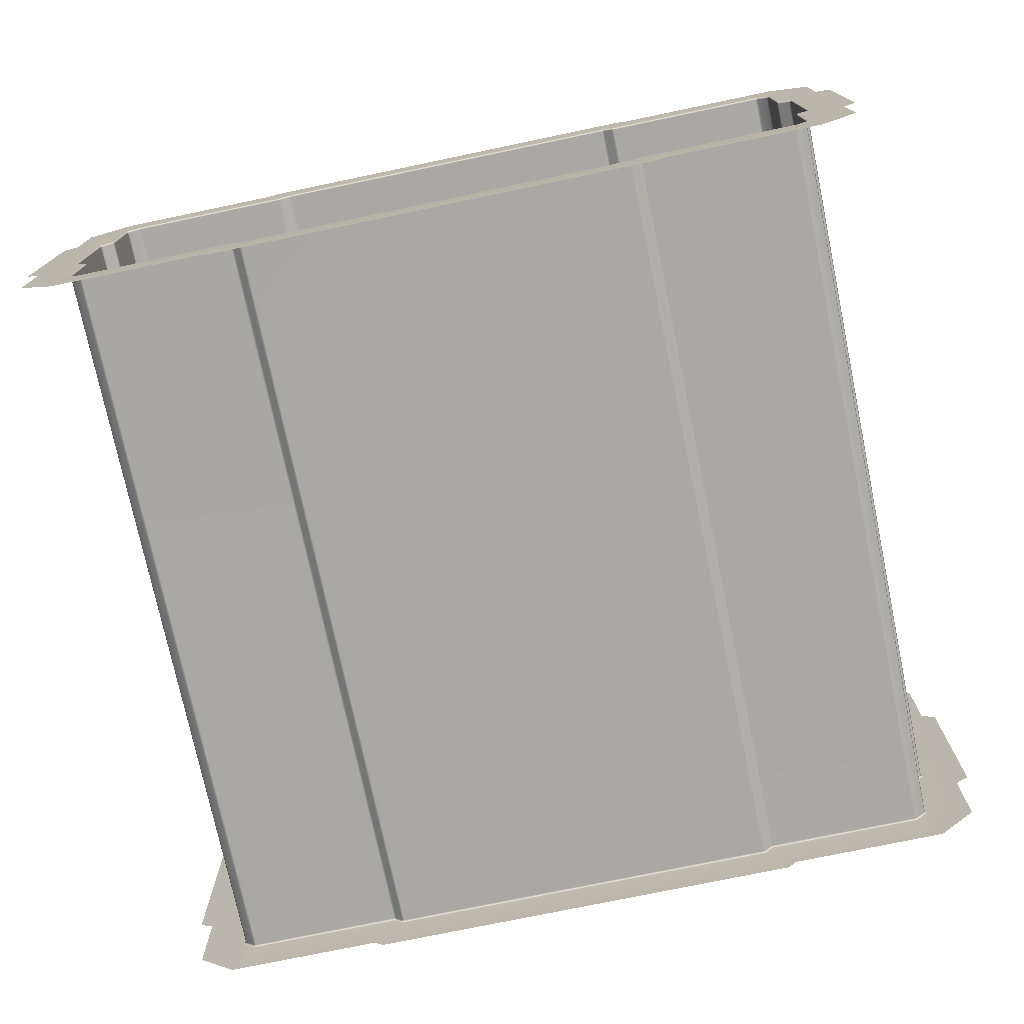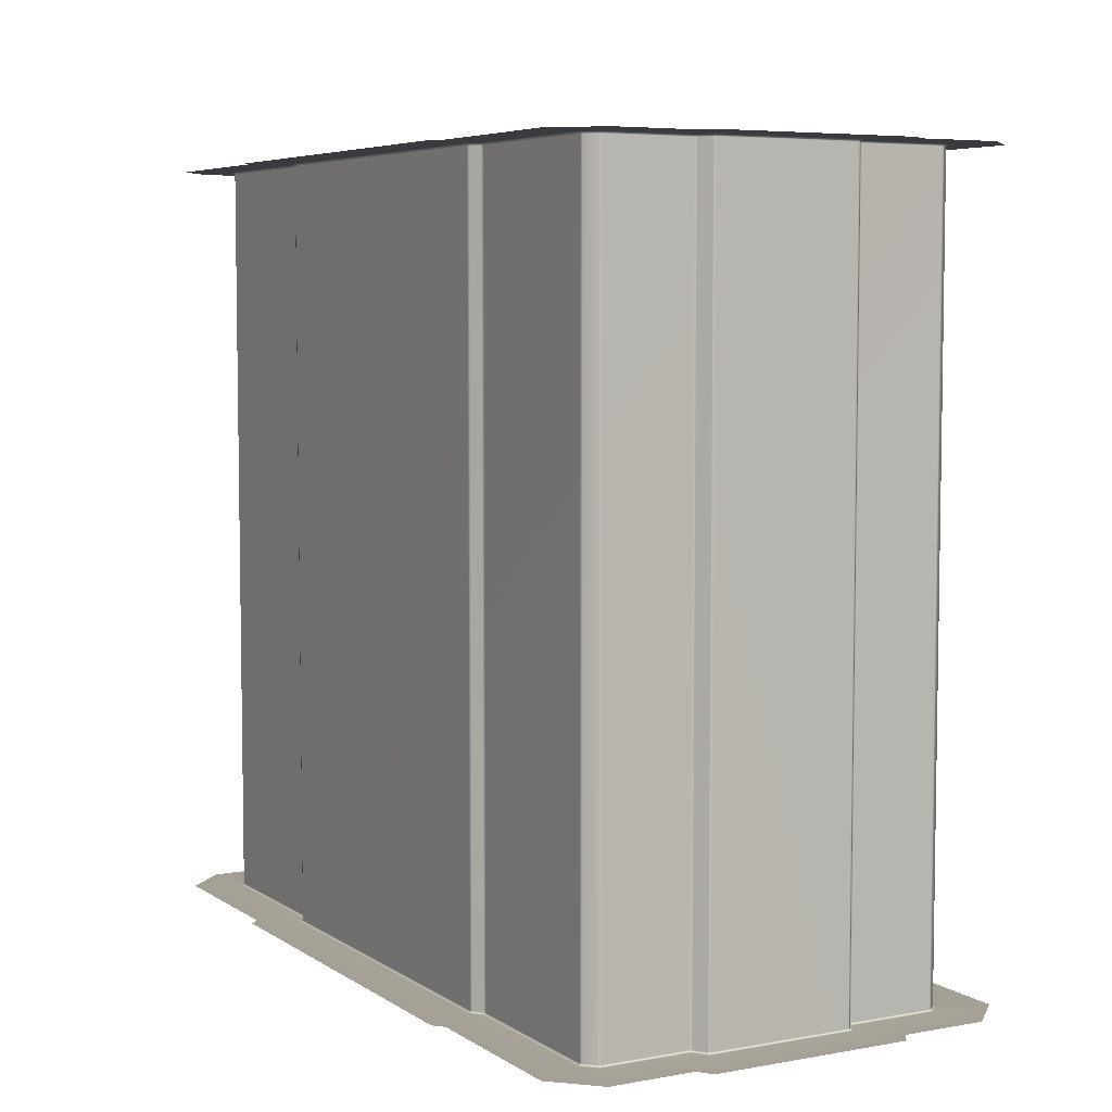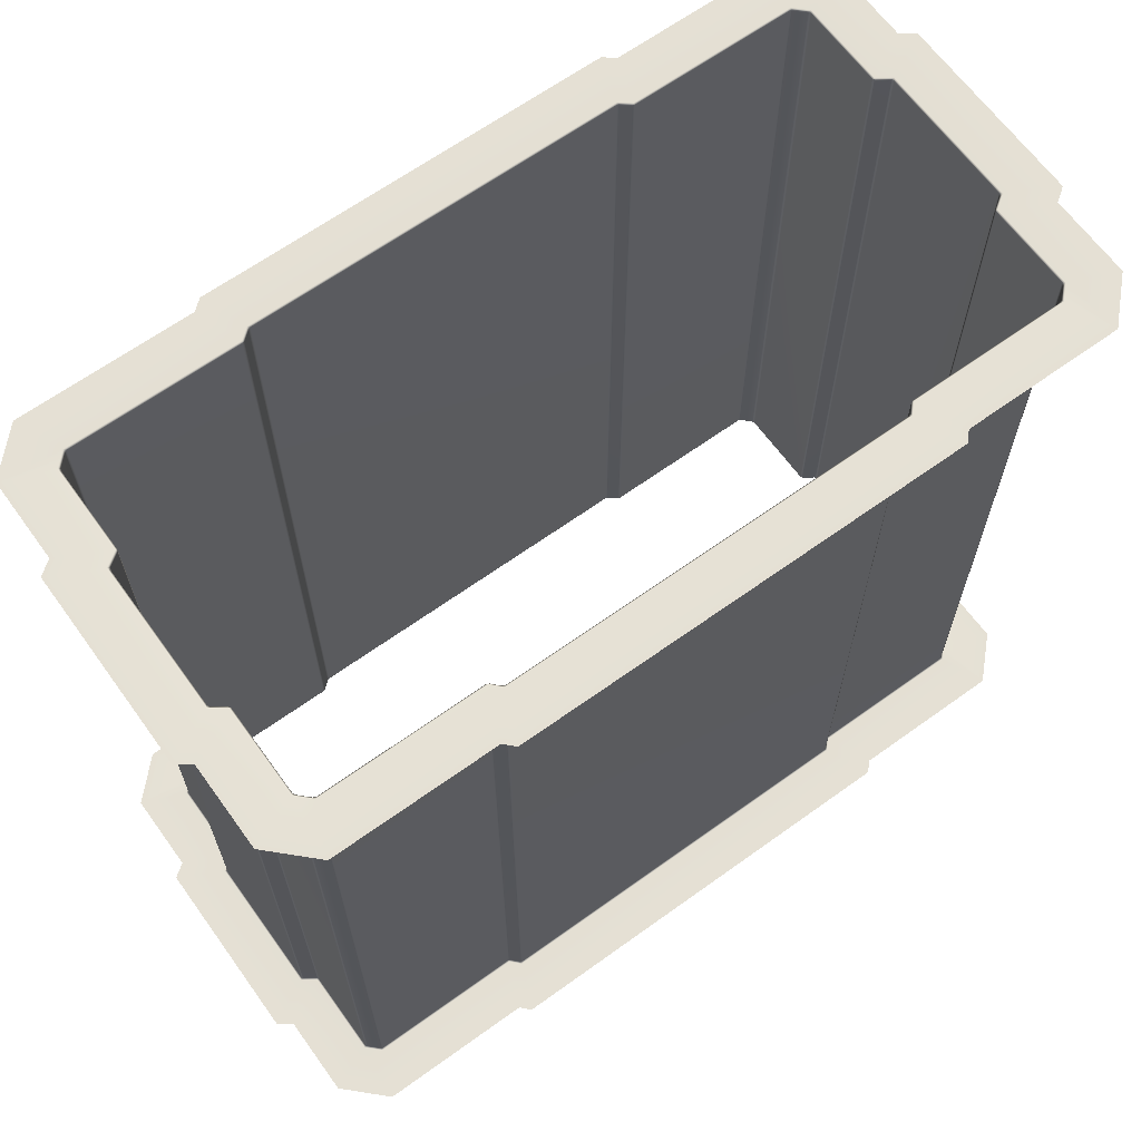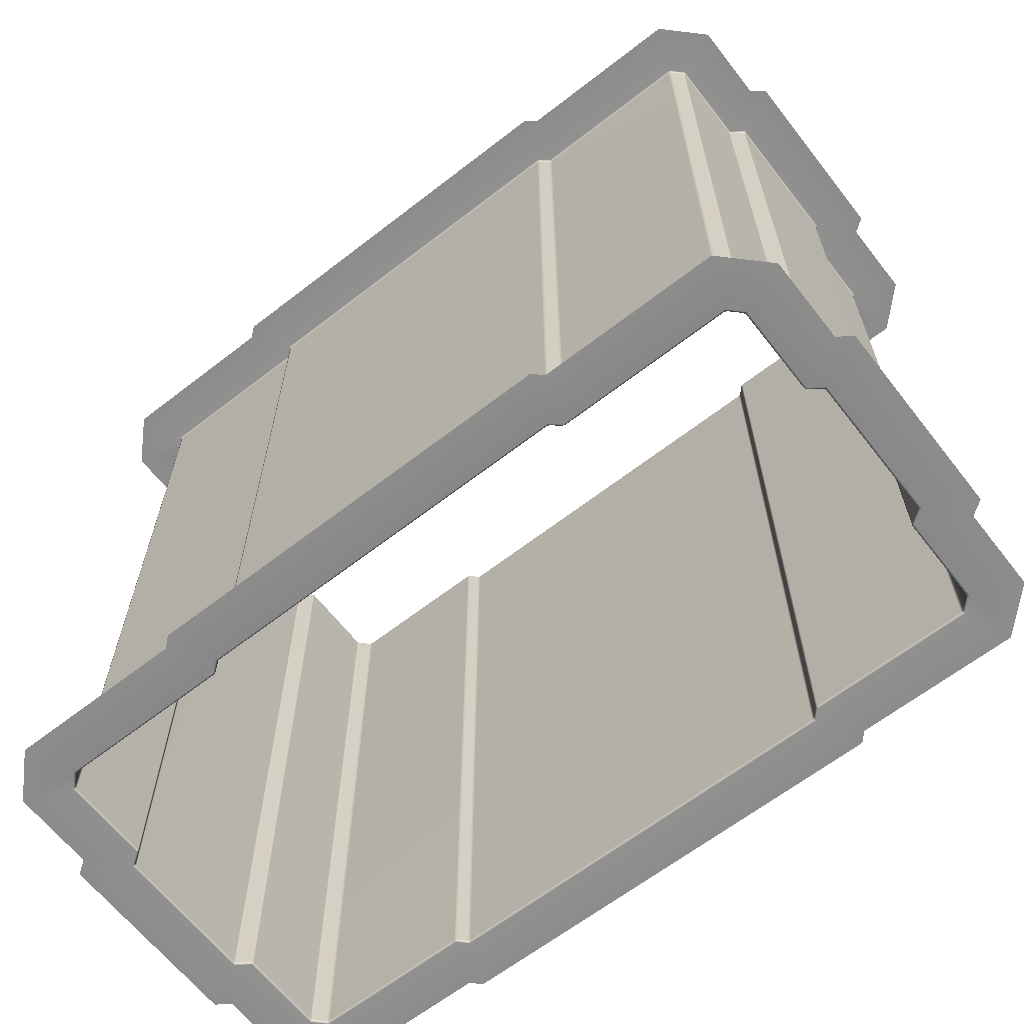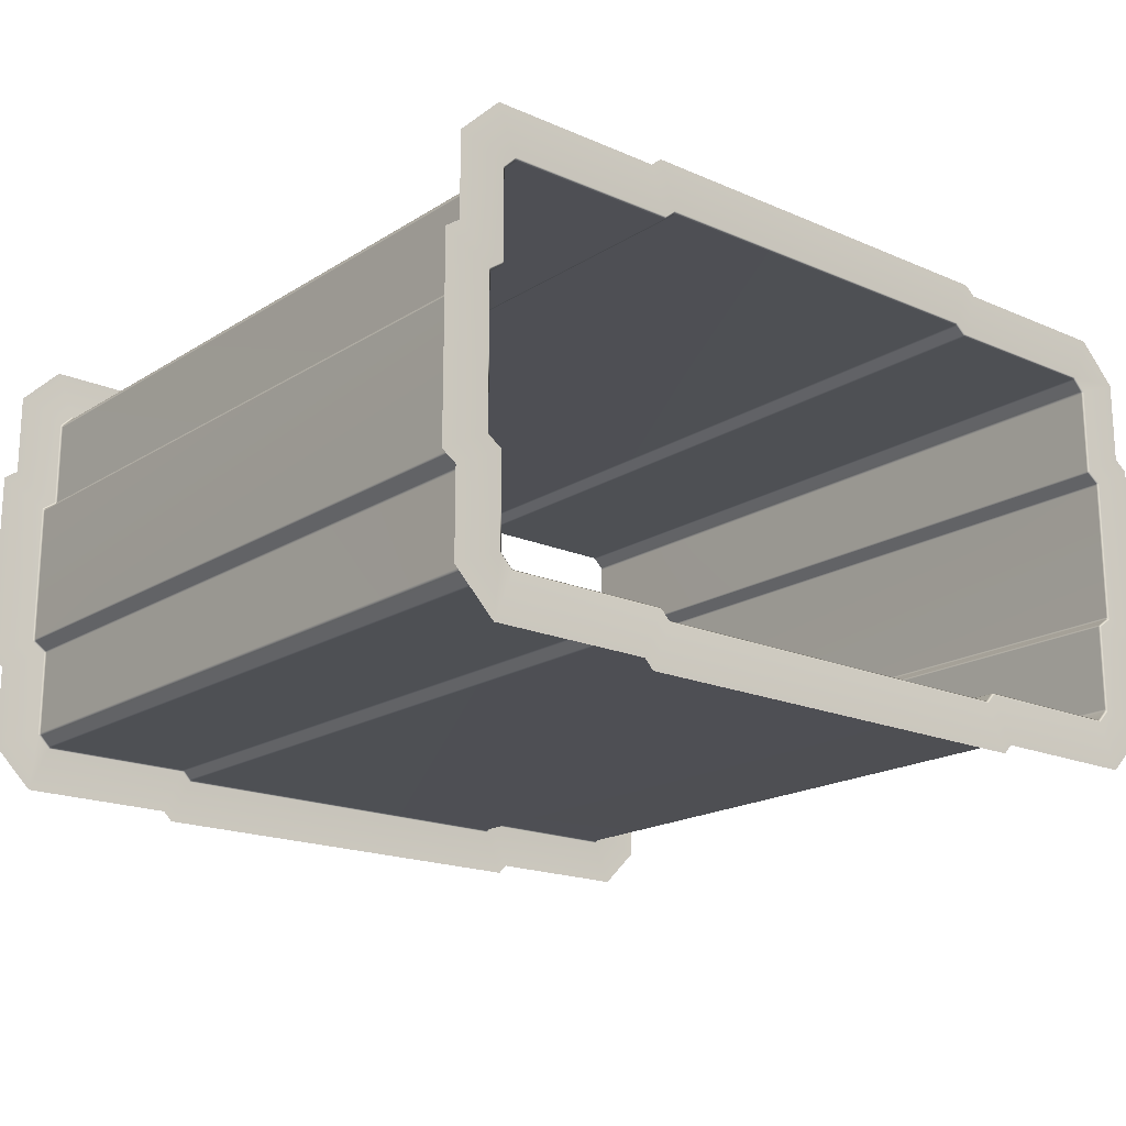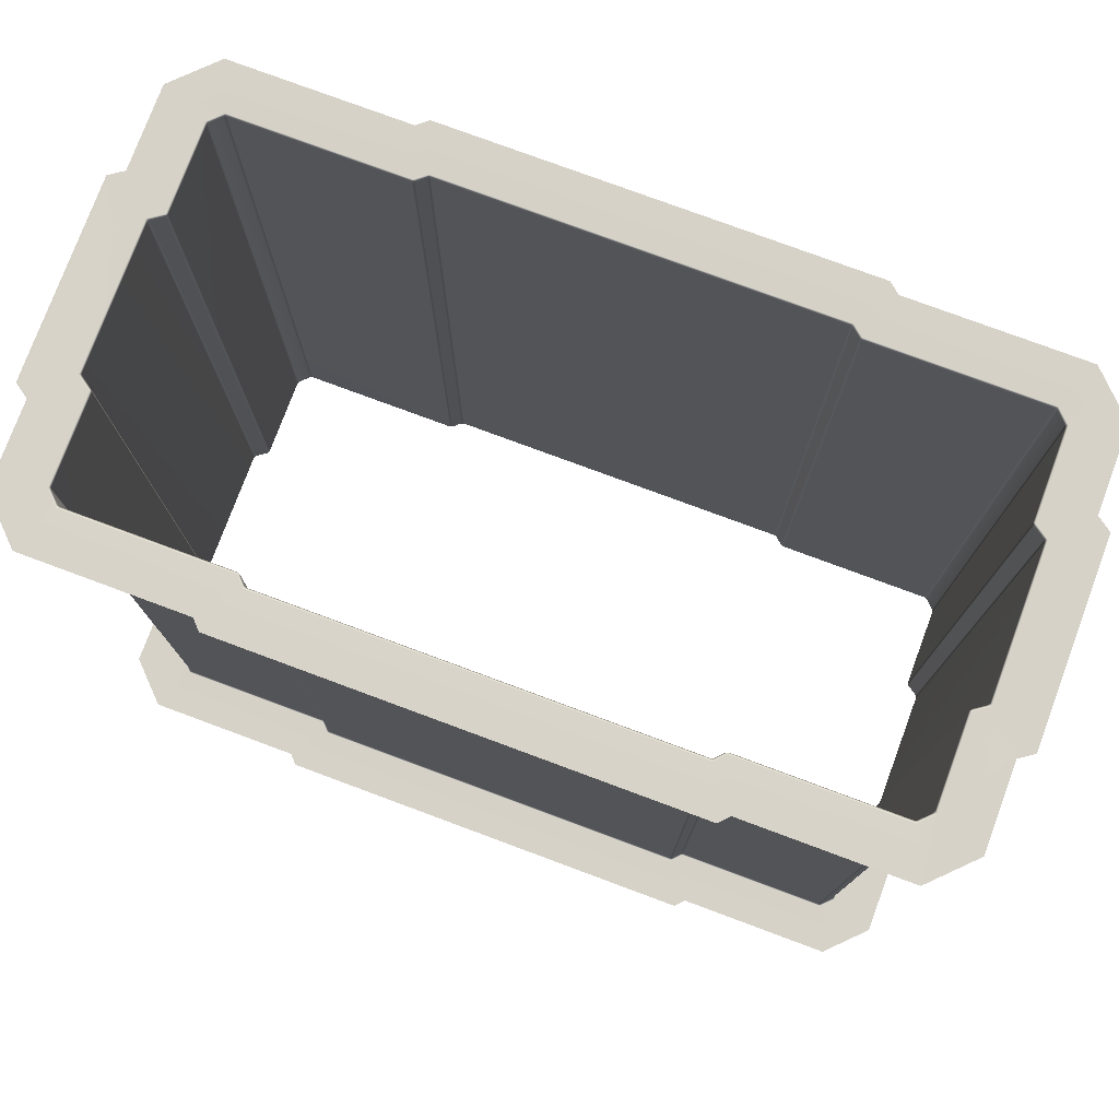
<metadata>
{"format":"obj","ext":"obj","renderer":"f3d","projection":"perspective","resolution":1024,"background":"white","views":[{"elev":-75.0,"azim":11.8,"up":"+Y"},{"elev":5.8,"azim":-119.0,"up":"+Z"},{"elev":65.3,"azim":-35.9,"up":"+Z"},{"elev":-64.2,"azim":-142.0,"up":"+Z"},{"elev":-18.4,"azim":-39.9,"up":"+Y"},{"elev":77.3,"azim":20.4,"up":"+Z"}]}
</metadata>
<code>
o CorridorConectionIn_Cube.006
v -8.168 -4.8 8
v -4.657 -4.999 8
v -4.533 4.815 8
v -4.309 5.001 8
v -9 2.243 8
v -9 -2.227 8
v -9.292 -2.025 8
v 9 -3.967 8
v 9 3.983 8
v 8.168 4.815 8
v 9 -2.227 8
v 9.292 2.041 8
v -8.168 4.815 -8
v -4.533 4.815 -8
v -9 2.243 -8
v -9 -2.227 -8
v 4.844 -4.8 -8
v 8.168 -4.8 -8
v 8.168 4.815 -8
v 4.657 -4.999 -8
v 4.533 4.815 -8
v 9 2.243 -8
v 9 -2.227 -8
v 9.292 -2.025 -8
v 9.292 2.041 -8
v -4.844 -4.8 8
v -9 -3.967 8
v -9 3.983 8
v -8.168 4.815 8
v -9.292 2.041 8
v 4.844 -4.8 8
v 8.168 -4.8 8
v 4.657 -4.999 8
v 4.533 4.815 8
v 4.309 5.001 8
v 9 2.243 8
v 9.292 -2.025 8
v -4.844 -4.8 -8
v -8.168 -4.8 -8
v -9 -3.967 -8
v -9 3.983 -8
v -4.657 -4.999 -8
v -4.309 5.001 -8
v -9.292 -2.025 -8
v -9.292 2.041 -8
v 9 -3.967 -8
v 9 3.983 -8
v 4.309 5.001 -8
v -4.443 -3.8 7.958
v -4.429 -3.842 8
v -4.388 -3.823 7.958
v -3.916 4.001 7.958
v -3.963 4.044 8
v -3.972 3.981 7.958
v -8.028 1.7 7.958
v -8 1.753 7.958
v -8.042 1.741 8
v -8 -1.737 7.958
v -8.028 -1.684 7.958
v -8.042 -1.726 8
v 7.721 -3.8 7.958
v 7.771 -3.842 8
v 7.777 -3.777 7.958
v 7.777 3.792 7.958
v 7.771 3.858 8
v 7.721 3.815 7.958
v 3.916 4.001 7.958
v 3.972 3.981 7.958
v 3.963 4.044 8
v 8.028 1.7 7.958
v 8.042 1.741 8
v 8 1.753 7.958
v 8.028 -1.684 7.958
v 8 -1.737 7.958
v 8.042 -1.726 8
v 8.264 -1.521 7.958
v 8.334 -1.524 8
v 8.292 -1.468 7.958
v 8.264 1.536 7.958
v 8.292 1.483 7.958
v 8.334 1.539 8
v -7.771 -3.842 8
v -7.721 -3.8 7.958
v -7.777 -3.777 7.958
v -7.977 -3.576 7.958
v -8 -3.521 7.958
v -8.042 -3.571 8
v -8.042 3.586 8
v -8 3.536 7.958
v -7.977 3.592 7.958
v -7.777 3.792 7.958
v -7.721 3.815 7.958
v -7.771 3.858 8
v -4.191 -3.999 7.958
v -4.246 -3.975 7.958
v -4.242 -4.041 8
v -4.204 3.815 7.958
v -4.147 3.835 7.958
v -4.187 3.858 8
v -8.334 -1.524 8
v -8.264 -1.521 7.958
v -8.292 -1.468 7.958
v -8.292 1.483 7.958
v -8.264 1.536 7.958
v -8.334 1.539 8
v 4.429 -3.842 8
v 4.443 -3.8 7.958
v 4.388 -3.823 7.958
v 8 -3.521 7.958
v 7.977 -3.576 7.958
v 8.042 -3.571 8
v 8 3.536 7.958
v 8.042 3.586 8
v 7.977 3.592 7.958
v 4.246 -3.975 7.958
v 4.191 -3.999 7.958
v 4.242 -4.041 8
v 4.147 3.835 7.958
v 4.204 3.815 7.958
v 4.187 3.858 8
v -4.443 -3.8 -7.958
v -4.388 -3.823 -7.958
v -4.429 -3.842 -8
v -7.771 -3.842 -8
v -7.777 -3.777 -7.958
v -7.721 -3.8 -7.958
v -8 -3.521 -7.958
v -7.977 -3.576 -7.958
v -8.042 -3.571 -8
v -7.977 3.592 -7.958
v -8 3.536 -7.958
v -8.042 3.586 -8
v -7.771 3.858 -8
v -7.721 3.815 -7.958
v -7.777 3.792 -7.958
v -4.246 -3.975 -7.958
v -4.191 -3.999 -7.958
v -4.242 -4.041 -8
v -4.187 3.858 -8
v -4.147 3.835 -7.958
v -4.204 3.815 -7.958
v -3.972 3.981 -7.958
v -3.963 4.044 -8
v -3.916 4.001 -7.958
v -8.042 1.741 -8
v -8 1.753 -7.958
v -8.028 1.7 -7.958
v -8.042 -1.726 -8
v -8.028 -1.684 -7.958
v -8 -1.737 -7.958
v -8.334 -1.524 -8
v -8.292 -1.468 -7.958
v -8.264 -1.521 -7.958
v -8.264 1.536 -7.958
v -8.292 1.483 -7.958
v -8.334 1.539 -8
v 4.429 -3.842 -8
v 4.388 -3.823 -7.958
v 4.443 -3.8 -7.958
v 7.721 -3.8 -7.958
v 7.777 -3.777 -7.958
v 7.771 -3.842 -8
v 8 -3.521 -7.958
v 8.042 -3.571 -8
v 7.977 -3.576 -7.958
v 8.042 3.586 -8
v 8 3.536 -7.958
v 7.977 3.592 -7.958
v 7.777 3.792 -7.958
v 7.721 3.815 -7.958
v 7.771 3.858 -8
v 4.242 -4.041 -8
v 4.191 -3.999 -7.958
v 4.246 -3.975 -7.958
v 4.204 3.815 -7.958
v 4.147 3.835 -7.958
v 4.187 3.858 -8
v 3.972 3.981 -7.958
v 3.916 4.001 -7.958
v 3.963 4.044 -8
v 8.028 1.7 -7.958
v 8 1.753 -7.958
v 8.042 1.741 -8
v 8 -1.737 -7.958
v 8.028 -1.684 -7.958
v 8.042 -1.726 -8
v 8.264 -1.521 -7.958
v 8.292 -1.468 -7.958
v 8.334 -1.524 -8
v 8.334 1.539 -8
v 8.292 1.483 -7.958
v 8.264 1.536 -7.958
f 94 173 137
f 131 56 146
f 87 6 27
f 113 36 9
f 109 184 163
f 72 167 182
f 150 86 127
f 144 67 52
f 96 33 117
f 69 4 53
f 88 5 57
f 111 11 75
f 129 16 148
f 132 15 41
f 172 42 138
f 180 43 48
f 164 23 46
f 166 22 183
f 49 50 51
f 52 53 54
f 55 56 57
f 58 59 60
f 61 62 63
f 64 65 66
f 67 68 69
f 70 71 72
f 73 74 75
f 76 77 78
f 79 80 81
f 82 83 84
f 85 86 87
f 88 89 90
f 91 92 93
f 94 95 96
f 97 98 99
f 100 101 102
f 103 104 105
f 106 107 108
f 109 110 111
f 112 113 114
f 115 116 117
f 118 119 120
f 121 122 123
f 124 125 126
f 127 128 129
f 130 131 132
f 133 134 135
f 136 137 138
f 139 140 141
f 142 143 144
f 145 146 147
f 148 149 150
f 151 152 153
f 154 155 156
f 157 158 159
f 160 161 162
f 163 164 165
f 166 167 168
f 169 170 171
f 172 173 174
f 175 176 177
f 178 179 180
f 181 182 183
f 184 185 186
f 187 188 189
f 190 191 192
f 67 53 52
f 71 79 81
f 75 76 73
f 78 81 80
f 87 84 85
f 88 91 93
f 99 92 97
f 100 103 105
f 115 106 108
f 94 117 116
f 126 123 124
f 128 86 85
f 125 129 128
f 84 126 125
f 135 132 133
f 90 131 130
f 135 92 91
f 127 148 150
f 134 139 141
f 136 123 122
f 95 137 136
f 142 139 143
f 98 141 140
f 145 154 156
f 148 153 149
f 131 145 132
f 155 104 103
f 153 102 101
f 152 156 155
f 157 160 162
f 108 159 158
f 163 110 109
f 164 161 165
f 166 169 171
f 112 168 167
f 186 163 184
f 177 170 175
f 157 174 158
f 116 174 173
f 177 178 180
f 119 176 175
f 180 144 143
f 138 173 172
f 192 183 190
f 187 186 185
f 183 167 166
f 189 191 190
f 50 83 82
f 60 86 58
f 50 95 51
f 99 54 53
f 104 57 105
f 101 60 59
f 57 89 88
f 61 106 62
f 63 111 110
f 64 113 65
f 109 75 74
f 66 120 119
f 68 120 69
f 112 71 113
f 49 122 121
f 52 142 144
f 150 59 58
f 147 56 55
f 61 161 160
f 170 64 66
f 68 179 178
f 192 80 79
f 188 76 78
f 185 74 73
f 182 70 72
f 94 116 173
f 131 89 56
f 87 60 6
f 113 71 36
f 109 74 184
f 72 112 167
f 150 58 86
f 144 179 67
f 96 2 33
f 69 35 4
f 88 28 5
f 111 8 11
f 129 40 16
f 132 145 15
f 172 20 42
f 180 143 43
f 164 186 23
f 166 47 22
f 67 69 53
f 71 70 79
f 75 77 76
f 78 77 81
f 87 82 84
f 88 90 91
f 99 93 92
f 100 102 103
f 115 117 106
f 94 96 117
f 126 121 123
f 128 127 86
f 125 124 129
f 84 83 126
f 135 130 132
f 90 89 131
f 135 134 92
f 127 129 148
f 134 133 139
f 136 138 123
f 95 94 137
f 142 140 139
f 98 97 141
f 145 147 154
f 148 151 153
f 131 146 145
f 155 154 104
f 153 152 102
f 152 151 156
f 157 159 160
f 108 107 159
f 163 165 110
f 164 162 161
f 166 168 169
f 112 114 168
f 186 164 163
f 177 171 170
f 157 172 174
f 116 115 174
f 177 176 178
f 119 118 176
f 180 179 144
f 138 137 173
f 192 181 183
f 187 189 186
f 183 182 167
f 189 188 191
f 50 49 83
f 60 87 86
f 50 96 95
f 99 98 54
f 104 55 57
f 101 100 60
f 57 56 89
f 61 107 106
f 63 62 111
f 64 114 113
f 109 111 75
f 66 65 120
f 68 118 120
f 112 72 71
f 49 51 122
f 52 54 142
f 150 149 59
f 147 146 56
f 61 63 161
f 170 169 64
f 68 67 179
f 192 191 80
f 188 187 76
f 185 184 74
f 182 181 70
f 93 3 29
f 65 34 120
f 133 14 139
f 171 21 19
f 93 99 3
f 65 10 34
f 133 13 14
f 171 177 21
f 136 51 95
f 135 90 130
f 153 59 149
f 154 55 104
f 140 54 98
f 105 5 30
f 158 115 108
f 165 63 110
f 77 11 37
f 69 34 35
f 178 118 68
f 125 85 84
f 53 3 99
f 93 28 88
f 87 1 82
f 111 32 8
f 100 6 60
f 117 31 106
f 181 79 70
f 73 187 185
f 65 9 10
f 114 169 168
f 81 36 71
f 143 14 43
f 138 38 123
f 133 41 13
f 129 39 40
f 156 15 145
f 151 16 44
f 172 17 20
f 171 47 166
f 180 21 177
f 164 18 162
f 190 22 25
f 189 23 186
f 96 26 2
f 136 122 51
f 135 91 90
f 153 101 59
f 154 147 55
f 140 142 54
f 105 57 5
f 158 174 115
f 165 161 63
f 77 75 11
f 69 120 34
f 178 176 118
f 125 128 85
f 53 4 3
f 93 29 28
f 87 27 1
f 111 62 32
f 100 7 6
f 117 33 31
f 181 192 79
f 73 76 187
f 65 113 9
f 114 64 169
f 81 12 36
f 143 139 14
f 138 42 38
f 133 132 41
f 129 124 39
f 156 45 15
f 151 148 16
f 172 157 17
f 171 19 47
f 180 48 21
f 164 46 18
f 190 183 22
f 189 24 23
f 96 50 26
f 82 26 50
f 62 31 32
f 124 38 39
f 160 107 61
f 162 17 157
f 121 83 49
f 82 1 26
f 62 106 31
f 124 123 38
f 160 159 107
f 162 18 17
f 121 126 83
f 134 97 92
f 175 66 119
f 134 141 97
f 175 170 66
f 155 102 152
f 100 30 7
f 78 191 188
f 77 12 81
f 151 45 156
f 189 25 24
f 155 103 102
f 100 105 30
f 78 80 191
f 77 37 12
f 151 44 45
f 189 190 25

</code>
